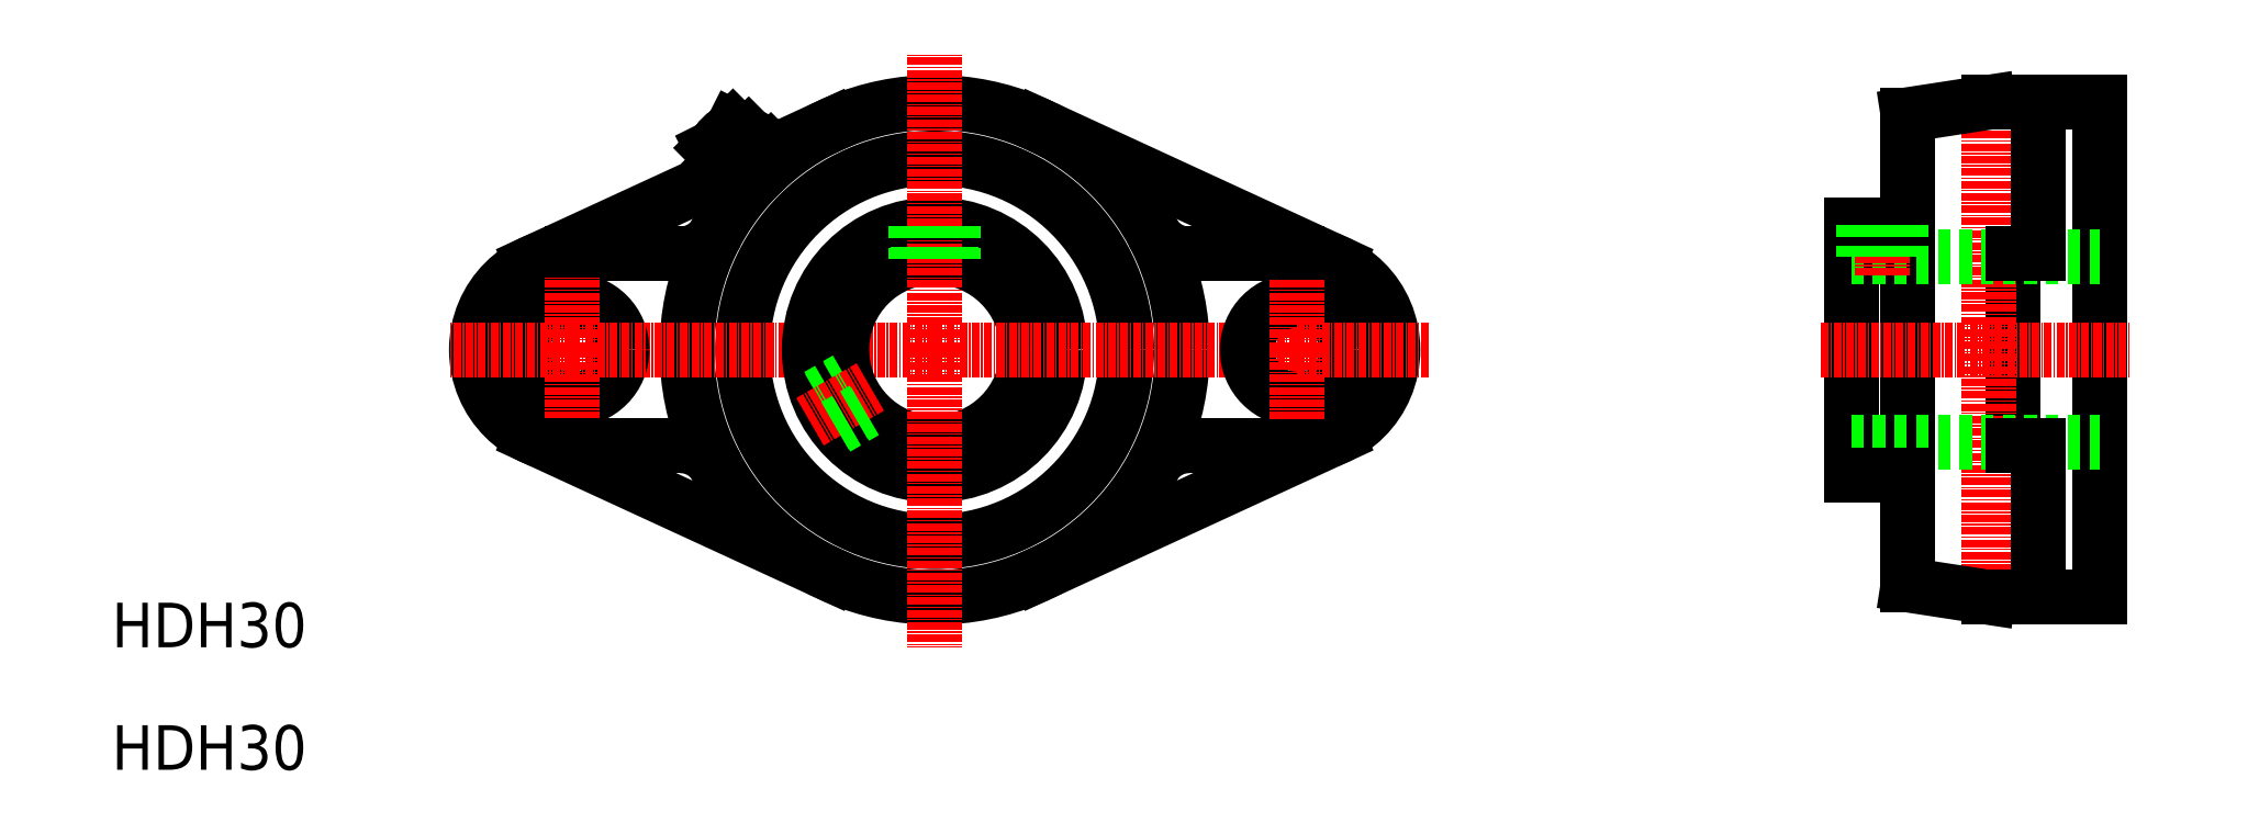
<metadata>
{"format":"dxf","ext":"dxf","renderer":"ezdxf+matplotlib","layout":"modelspace","background":"white","min_lineweight":24,"dpi":150}
</metadata>
<code>
0
SECTION
2
ENTITIES
0
LINE
8
0
10
280.1
20
160.3
30
0
11
231.9
21
138
31
0
0
LINE
8
0
10
256.1
20
158.9
30
0
11
273.6
21
158.9
31
0
0
LINE
8
0
10
280.1
20
188.4
30
0
11
231.9
21
210.7
31
0
0
LINE
8
0
10
256.1
20
189.9
30
0
11
273.6
21
189.9
31
0
0
LINE
8
CENTER
10
273.6
20
174.4
30
0
11
262.1
21
174.4
31
0
0
TEXT
8
0
10
81.76
20
126.3
30
0
40
7.2
1
HDH30
72
     1
11
97.96
21
126.3
31
0
0
TEXT
8
0
10
81.76
20
106.5
30
0
40
7.2
1
HDH30
72
     1
11
97.96
21
106.5
31
0
0
LINE
8
0
10
150.1
20
160.3
30
0
11
198.3
21
138
31
0
0
CIRCLE
8
0
10
215.1
20
174.4
30
0
40
31
0
CIRCLE
8
0
10
215.1
20
174.4
30
0
40
40
0
LINE
8
CENTER
10
215.1
20
174.4
30
0
11
167
21
174.4
31
0
0
ARC
8
0
10
189.2
20
212.5
30
0
40
6
50
240.1
51
264.5
0
ARC
8
0
10
188
20
205.9
30
0
40
1.481
50
263.8
51
298.3
0
ARC
8
0
10
188.5
20
205.1
30
0
40
1.481
50
83.76
51
118.3
0
LINE
8
0
10
184.5
20
200.3
30
0
11
189.2
21
205
31
0
0
CIRCLE
8
0
10
156.6
20
174.4
30
0
40
8
0
ARC
8
0
10
156.6
20
174.4
30
0
40
15.5
50
90
51
270
0
LINE
8
CENTER
10
156.6
20
174.4
30
0
11
156.6
21
162.3
31
0
0
LINE
8
0
10
174
20
158.9
30
0
11
156.6
21
158.9
31
0
0
ARC
8
0
10
174
20
152.2
30
0
40
6.64
50
28.34
51
90
0
LINE
8
0
10
150.1
20
188.4
30
0
11
182.2
21
203.2
31
0
0
LINE
8
CENTER
10
156.6
20
174.4
30
0
11
136.9
21
174.4
31
0
0
LINE
8
0
10
174
20
189.9
30
0
11
156.6
21
189.9
31
0
0
LINE
8
CENTER
10
156.6
20
174.4
30
0
11
156.6
21
186.4
31
0
0
LINE
8
CENTER
10
156.6
20
174.4
30
0
11
168.7
21
174.4
31
0
0
ARC
8
0
10
174
20
196.5
30
0
40
6.64
50
270
51
331.7
0
ARC
8
0
10
182.7
20
206.8
30
0
40
3.3
50
17.83
51
44.88
0
ARC
8
0
10
186.6
20
208
30
0
40
0.8
50
197.8
51
240.1
0
ARC
8
0
10
182.7
20
206.8
30
0
40
3.3
50
224.9
51
251.9
0
ARC
8
0
10
176.9
20
200.3
30
0
40
6
50
5.222
51
29.65
0
ARC
8
0
10
181.4
20
202.9
30
0
40
0.7999
50
29.65
51
71.95
0
ARC
8
0
10
183
20
206.5
30
0
40
3.2
50
119.5
51
150.3
0
ARC
8
0
10
183.4
20
206.8
30
0
40
5.445
50
287.2
51
298.3
0
ARC
8
0
10
184
20
205.5
30
0
40
4.038
50
299.9
51
329.8
0
ARC
8
0
10
182.7
20
206.1
30
0
40
5.445
50
331.5
51
342.6
0
ARC
8
0
10
183.7
20
201.6
30
0
40
1.481
50
263.8
51
298.3
0
ARC
8
0
10
183.9
20
201.3
30
0
40
1.098
50
299.9
51
329.8
0
ARC
8
0
10
183.5
20
201.4
30
0
40
1.481
50
331.5
51
6.013
0
ARC
8
0
10
188.8
20
199.9
30
0
40
5.445
50
107.2
51
118.3
0
ARC
8
0
10
188.3
20
201.2
30
0
40
4.038
50
119.9
51
149.8
0
ARC
8
0
10
189.5
20
200.6
30
0
40
5.445
50
151.5
51
162.6
0
ARC
8
0
10
184.2
20
200.8
30
0
40
1.481
50
83.76
51
118.3
0
ARC
8
0
10
184
20
201.1
30
0
40
1.098
50
119.9
51
149.8
0
ARC
8
0
10
184.4
20
201
30
0
40
1.481
50
151.5
51
186
0
ARC
8
0
10
188.3
20
205.4
30
0
40
1.098
50
119.9
51
149.8
0
ARC
8
0
10
188.7
20
205.3
30
0
40
1.481
50
151.5
51
186
0
LINE
8
CENTER
10
187.7
20
201.7
30
0
11
179.8
21
209.6
31
0
0
LINE
8
0
10
184.3
20
202.3
30
0
11
185
21
201.6
31
0
0
LINE
8
0
10
187.2
20
205.1
30
0
11
187.9
21
204.4
31
0
0
LINE
8
0
10
182.9
20
200.8
30
0
11
183.6
21
200.2
31
0
0
LINE
8
0
10
182.5
20
210.4
30
0
11
185.1
21
209.1
31
0
0
LINE
8
0
10
180.4
20
204.4
30
0
11
179.1
21
207
31
0
0
LINE
8
0
10
179.1
20
207
30
0
11
182.5
21
210.4
31
0
0
LINE
8
0
10
180.4
20
204.4
30
0
11
185.1
21
209.1
31
0
0
LINE
8
0
10
186.8
20
202.6
30
0
11
186.8
21
202.6
31
0
0
CIRCLE
8
0
10
215.1
20
174.4
30
0
40
15
0
CIRCLE
8
0
10
215.1
20
174.4
30
0
40
20.25
0
LINE
8
CENTER
10
215.1
20
174.4
30
0
11
215.1
21
126.3
31
0
0
LINE
8
0
10
196.4
20
166.6
30
0
11
201
21
169.2
31
0
0
LINE
8
0
10
196.3
20
166.9
30
0
11
200.9
21
169.6
31
0
0
LINE
8
CENTER
10
195
20
162.7
30
0
11
204.7
21
168.4
31
0
0
LINE
8
0
10
199.3
20
161.7
30
0
11
203.9
21
164.4
31
0
0
LINE
8
0
10
199
20
162.1
30
0
11
203.6
21
164.7
31
0
0
ARC
8
0
10
256.1
20
152.2
30
0
40
6.64
50
90
51
151.7
0
LINE
8
CENTER
10
215.1
20
174.4
30
0
11
263.2
21
174.4
31
0
0
LINE
8
CENTER
10
215.1
20
174.4
30
0
11
215.1
21
222.4
31
0
0
LINE
8
0
10
212.1
20
194.4
30
0
11
212.1
21
189.1
31
0
0
LINE
8
0
10
212.5
20
194.4
30
0
11
212.5
21
189.1
31
0
0
LINE
8
0
10
217.7
20
194.4
30
0
11
217.7
21
189.1
31
0
0
LINE
8
0
10
218.1
20
194.4
30
0
11
218.1
21
189.1
31
0
0
LINE
8
0
10
188.9
20
206.3
30
0
11
198.3
21
210.7
31
0
0
ARC
8
0
10
188.2
20
205.6
30
0
40
1.098
50
299.9
51
329.8
0
ARC
8
0
10
187.8
20
205.7
30
0
40
1.481
50
331.5
51
6.013
0
LINE
8
0
10
188.6
20
206.5
30
0
11
189.3
21
205.9
31
0
0
ARC
8
0
10
256.1
20
196.5
30
0
40
6.64
50
208.3
51
270
0
CIRCLE
8
0
10
273.6
20
174.4
30
0
40
8
0
ARC
8
0
10
273.6
20
174.4
30
0
40
15.5
50
270
51
90
0
LINE
8
CENTER
10
273.6
20
174.4
30
0
11
273.6
21
162.9
31
0
0
LINE
8
CENTER
10
273.6
20
174.4
30
0
11
294.9
21
174.4
31
0
0
LINE
8
CENTER
10
273.6
20
174.4
30
0
11
273.6
21
185.9
31
0
0
LINE
8
0
10
389.3
20
189.9
30
0
11
389.3
21
158.9
31
0
0
LINE
8
0
10
372.3
20
136.4
30
0
11
372.3
21
212.4
31
0
0
LINE
8
0
10
403.3
20
214.4
30
0
11
403.3
21
134.4
31
0
0
LINE
8
0
10
363.1
20
194.6
30
0
11
363.1
21
154.1
31
0
0
LINE
8
CENTER
10
385.3
20
130.5
30
0
11
385.3
21
217.8
31
0
0
LINE
8
0
10
363.1
20
189.4
30
0
11
363.1
21
159.4
31
0
0
LINE
8
0
10
385.3
20
134.4
30
0
11
372.3
21
136.4
31
0
0
LINE
8
0
10
363.1
20
159.4
30
0
11
403.3
21
159.4
31
0
0
LINE
8
0
10
363.1
20
154.1
30
0
11
372.3
21
154.1
31
0
0
LINE
8
0
10
393.3
20
158.9
30
0
11
393.3
21
138
31
0
0
LINE
8
0
10
403.3
20
134.4
30
0
11
385.3
21
134.4
31
0
0
LINE
8
0
10
389.3
20
158.9
30
0
11
393.3
21
158.9
31
0
0
LINE
8
0
10
372.3
20
212.4
30
0
11
385.3
21
214.4
31
0
0
LINE
8
CENTER
10
358.3
20
174.4
30
0
11
408.3
21
174.4
31
0
0
LINE
8
0
10
363.1
20
189.4
30
0
11
403.3
21
189.4
31
0
0
LINE
8
CENTER
10
368.1
20
197.6
30
0
11
368.1
21
186.4
31
0
0
LINE
8
0
10
372.3
20
194.6
30
0
11
363.1
21
194.6
31
0
0
LINE
8
0
10
365.1
20
194.6
30
0
11
365.1
21
189.4
31
0
0
LINE
8
0
10
365.5
20
194.6
30
0
11
365.5
21
189.4
31
0
0
LINE
8
0
10
371.1
20
194.6
30
0
11
371.1
21
189.4
31
0
0
LINE
8
0
10
370.7
20
194.6
30
0
11
370.7
21
189.4
31
0
0
LINE
8
0
10
393.3
20
210.7
30
0
11
393.3
21
189.9
31
0
0
LINE
8
0
10
393.3
20
189.9
30
0
11
389.3
21
189.9
31
0
0
LINE
8
0
10
385.3
20
214.4
30
0
11
403.3
21
214.4
31
0
0
ENDSEC
0
EOF

</code>
